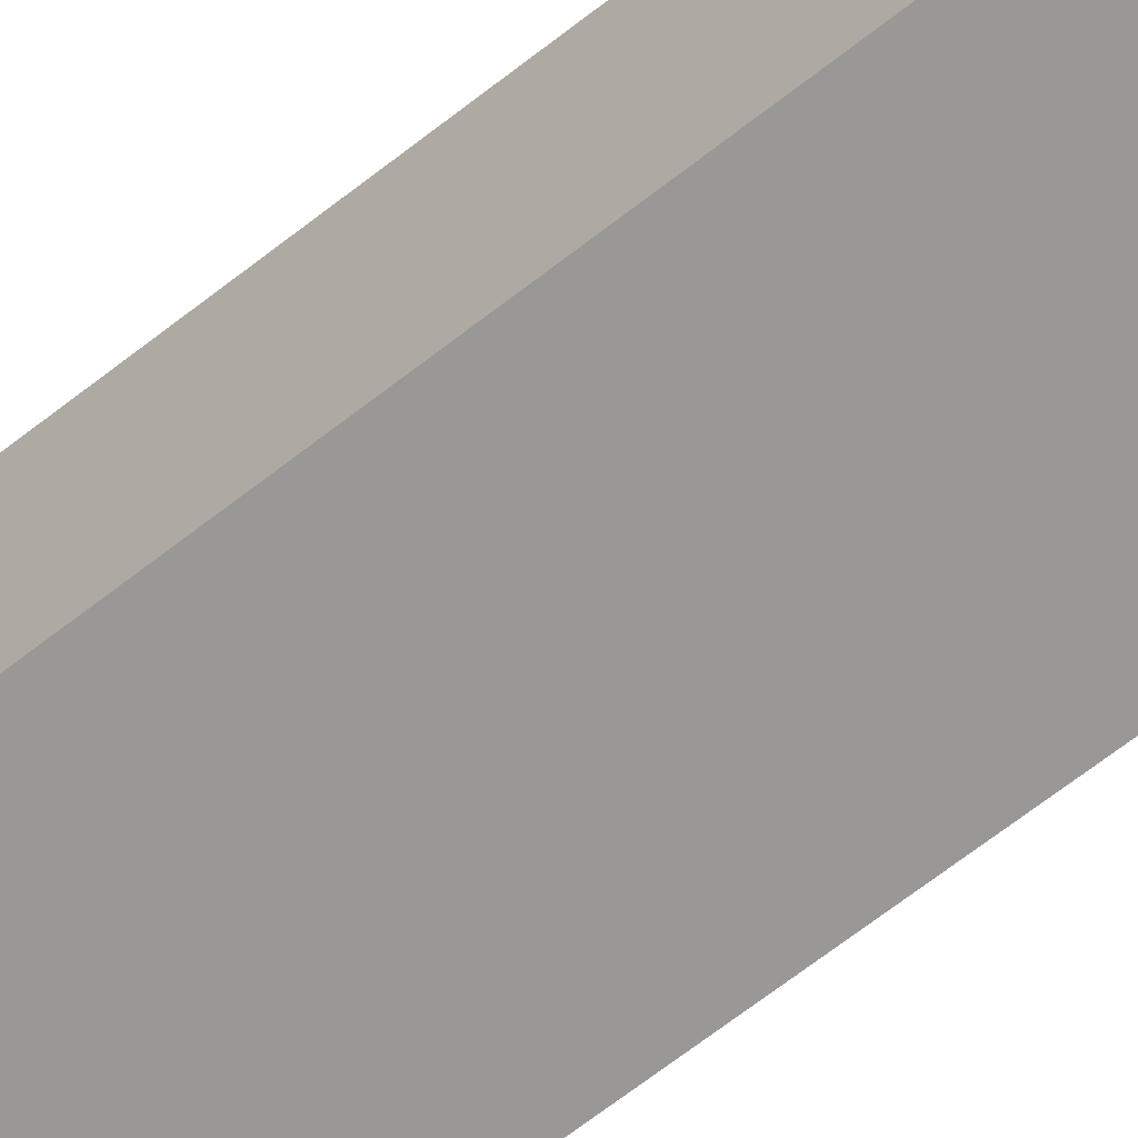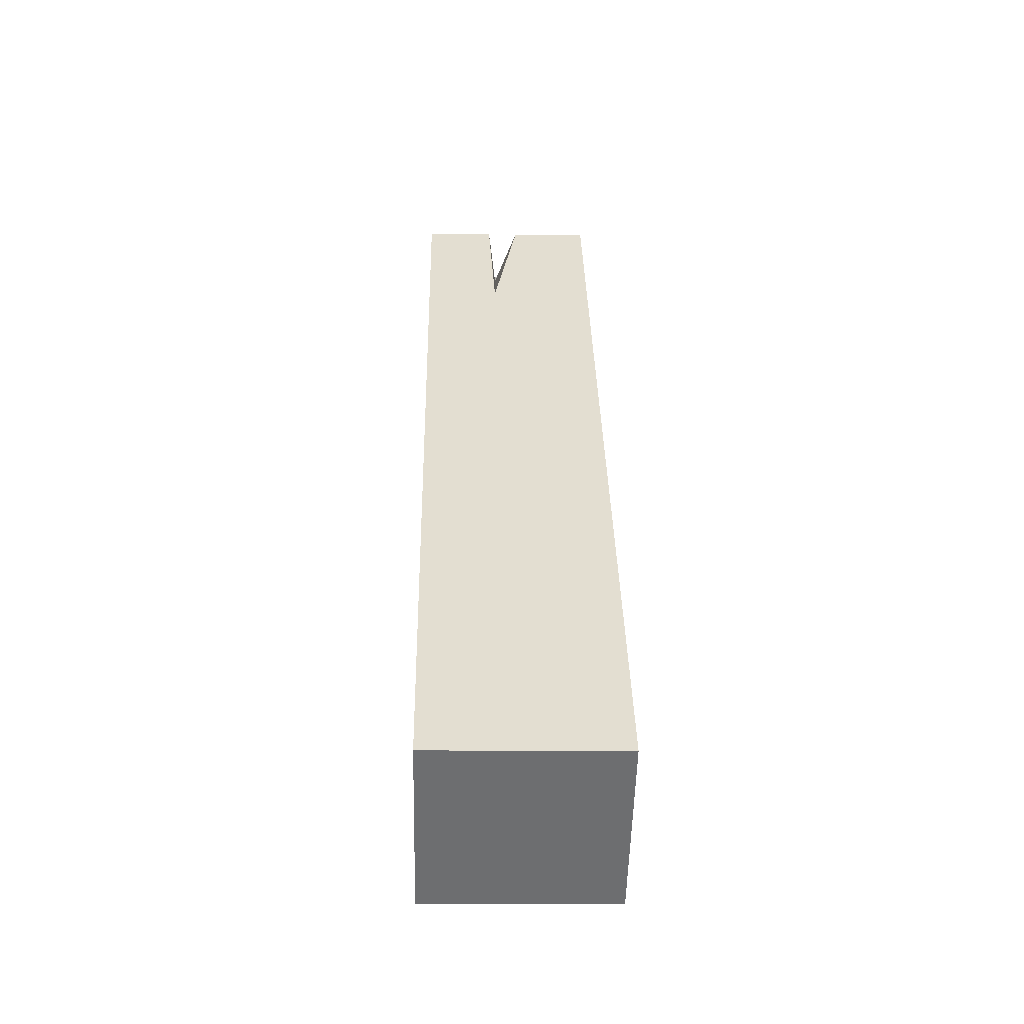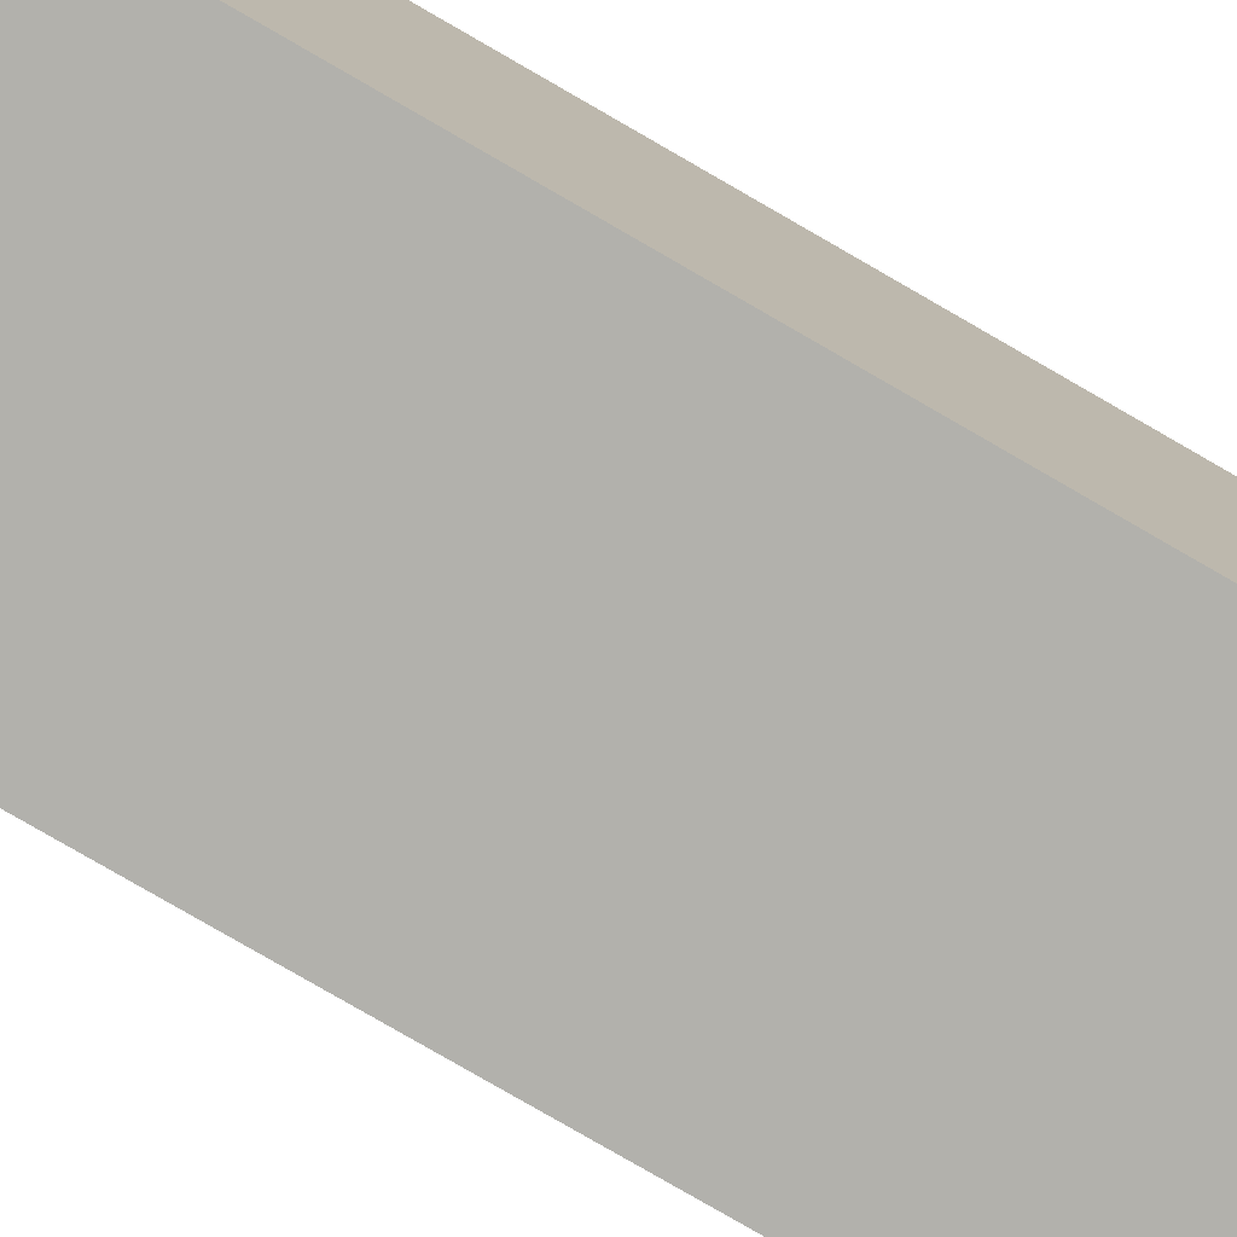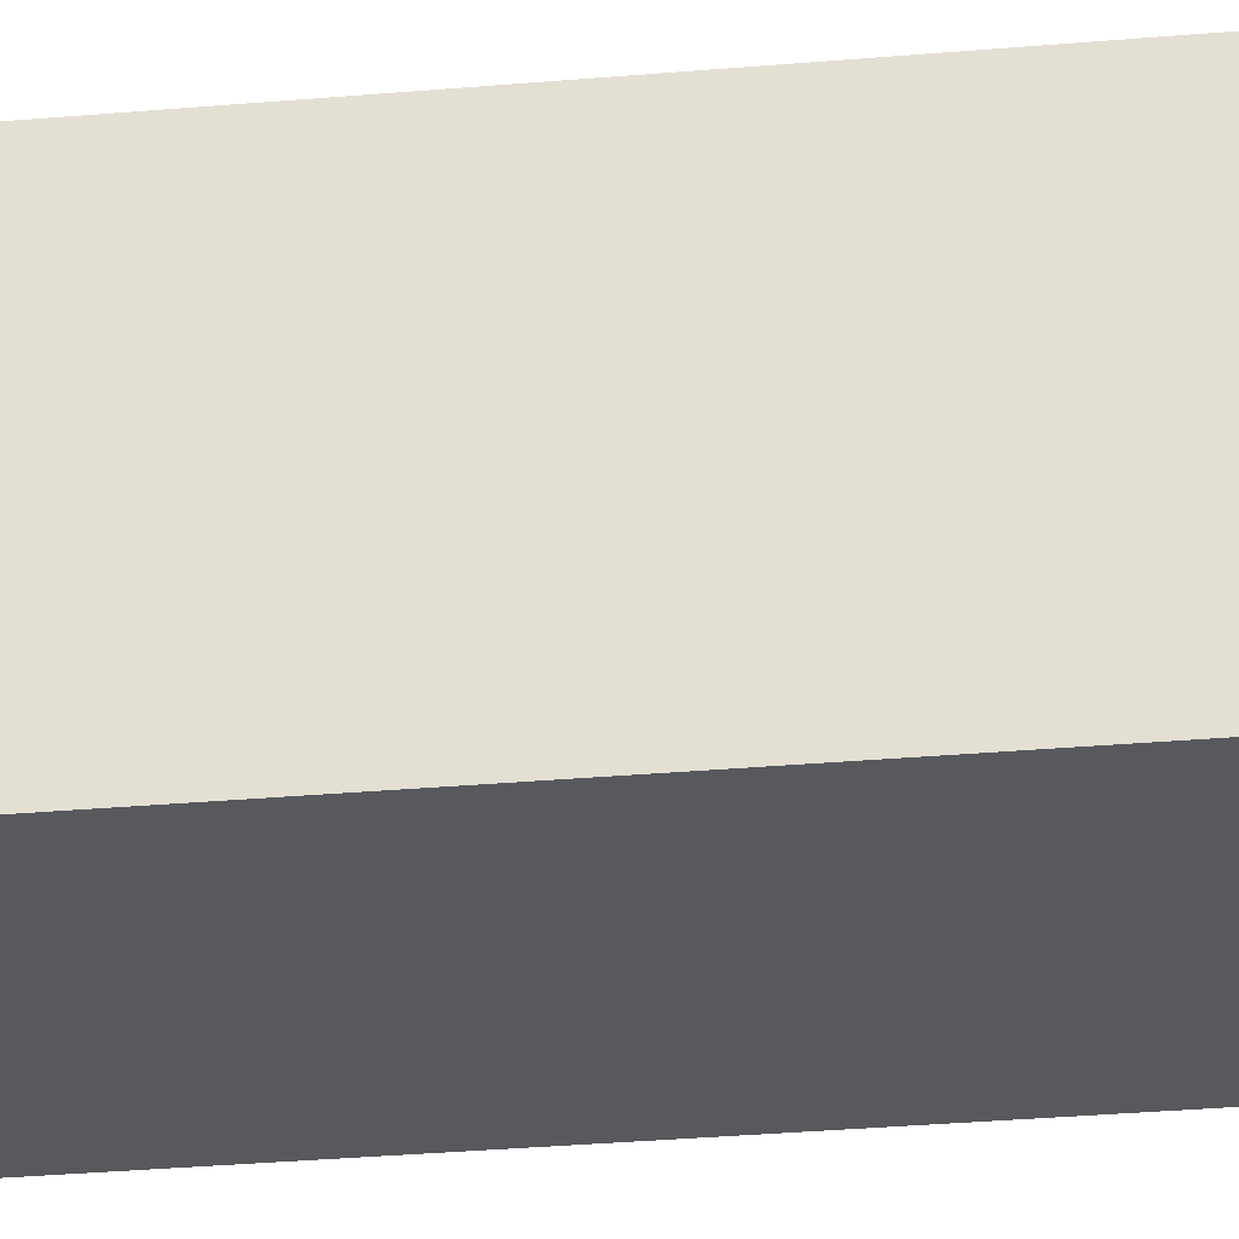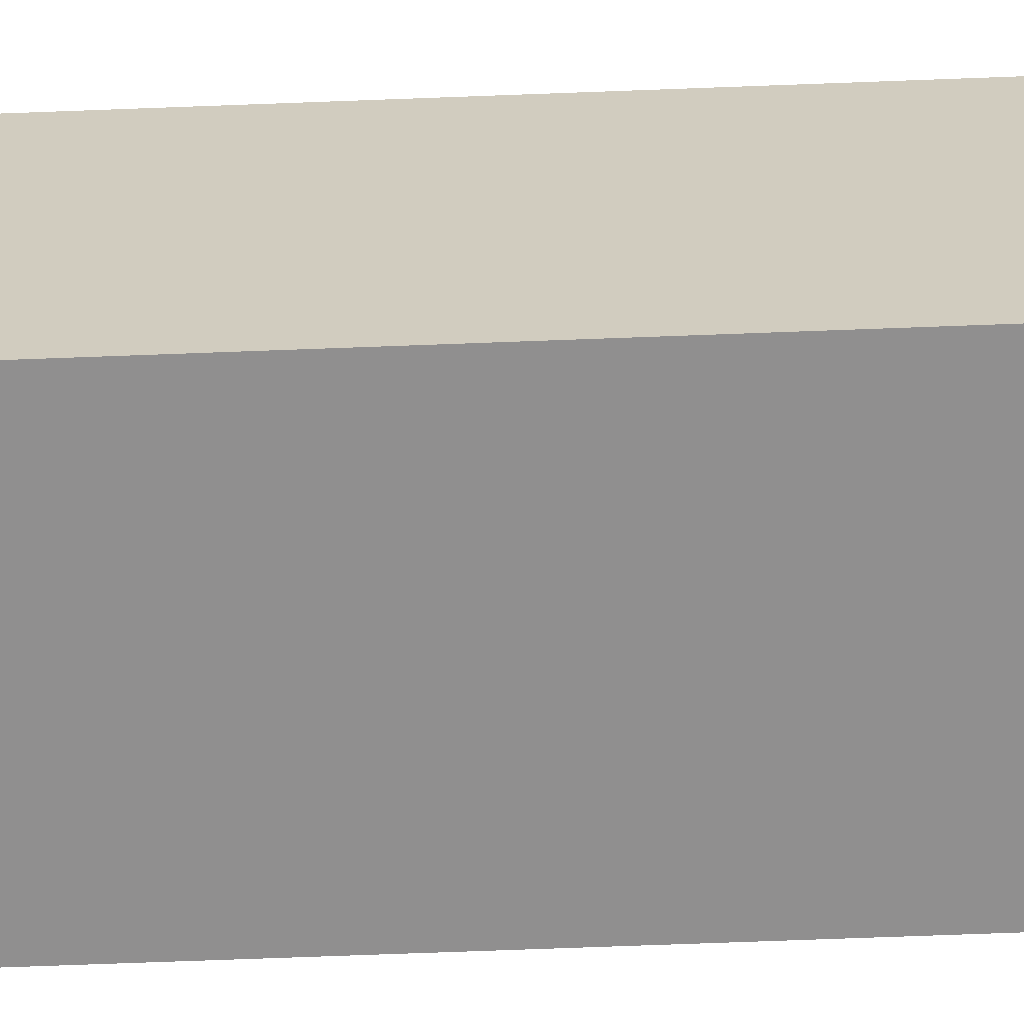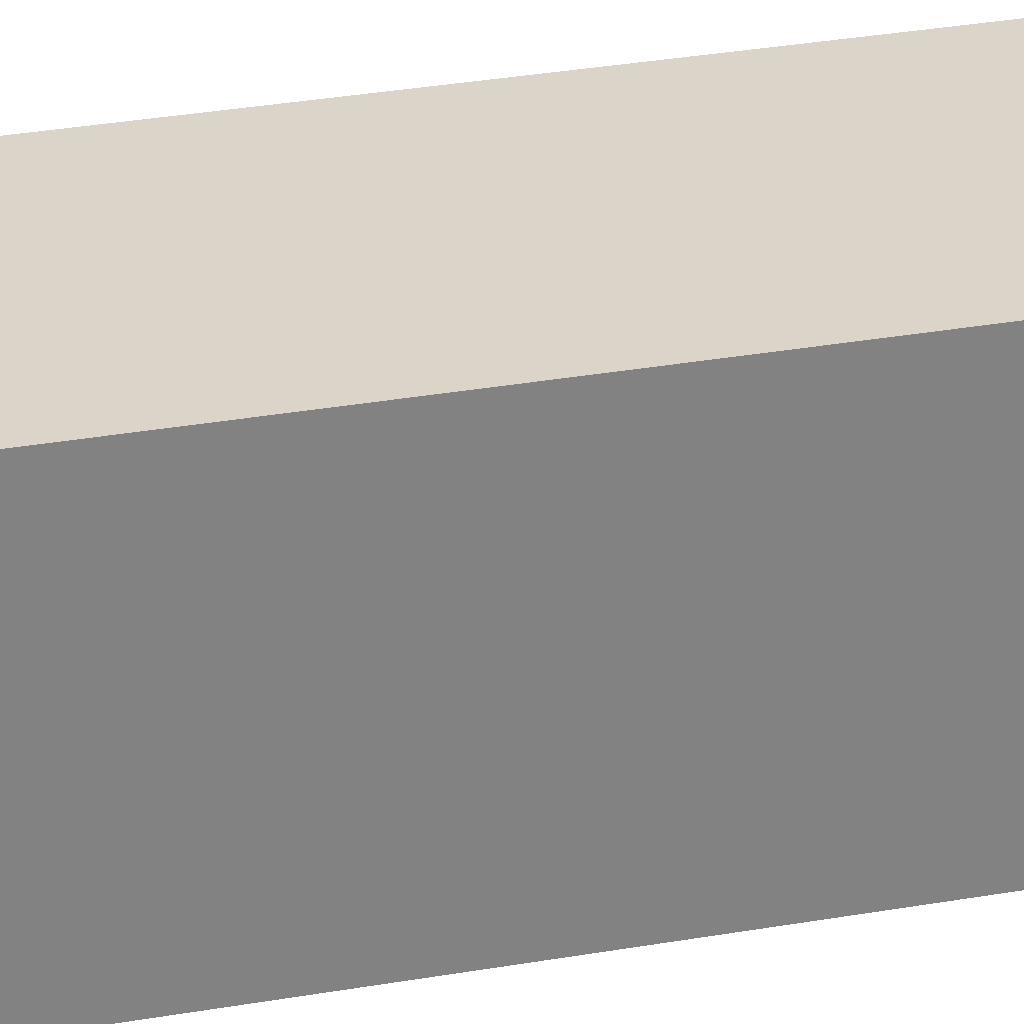
<metadata>
{"format":"obj","ext":"obj","renderer":"f3d","projection":"perspective","resolution":1024,"background":"white","views":[{"elev":-68.7,"azim":129.0,"up":"+Z"},{"elev":-54.2,"azim":-1.3,"up":"+Y"},{"elev":-78.9,"azim":-118.9,"up":"+Z"},{"elev":-29.5,"azim":98.7,"up":"+Z"},{"elev":-65.4,"azim":93.4,"up":"+Z"},{"elev":29.2,"azim":76.2,"up":"+Z"}]}
</metadata>
<code>
o object1
g object1
v -0.4327 0.7515 0.425
v -0.4327 0.7515 0.575
v -0.4982 0.7501 0.575
v -0.5161 0.7498 0.5272
v -0.5186 0.7497 0.5271
v -0.5249 0.7496 0.575
v -0.5826 0.7484 0.575
v -0.5826 0.7484 0.425
v -0.5179 0.7479 0.523
v -0.5179 0.6266 0.575
v -0.5673 -0.001452 0.425
v -0.5673 -0.001452 0.575
v -0.4174 0.001608 0.575
v -0.4174 0.001608 0.425
f 7 6 5
f 8 5 4
f 4 2 1
f 4 3 2
f 4 1 8
f 8 7 5
f 10 3 4
f 4 9 10
f 4 5 9
f 5 6 10
f 10 9 5
f 11 12 8
f 12 7 8
f 13 12 14
f 12 11 14
f 14 11 1
f 11 8 1
f 1 2 13
f 1 13 14
f 10 6 7
f 2 10 12
f 12 13 2
f 10 7 12
f 2 3 10

</code>
